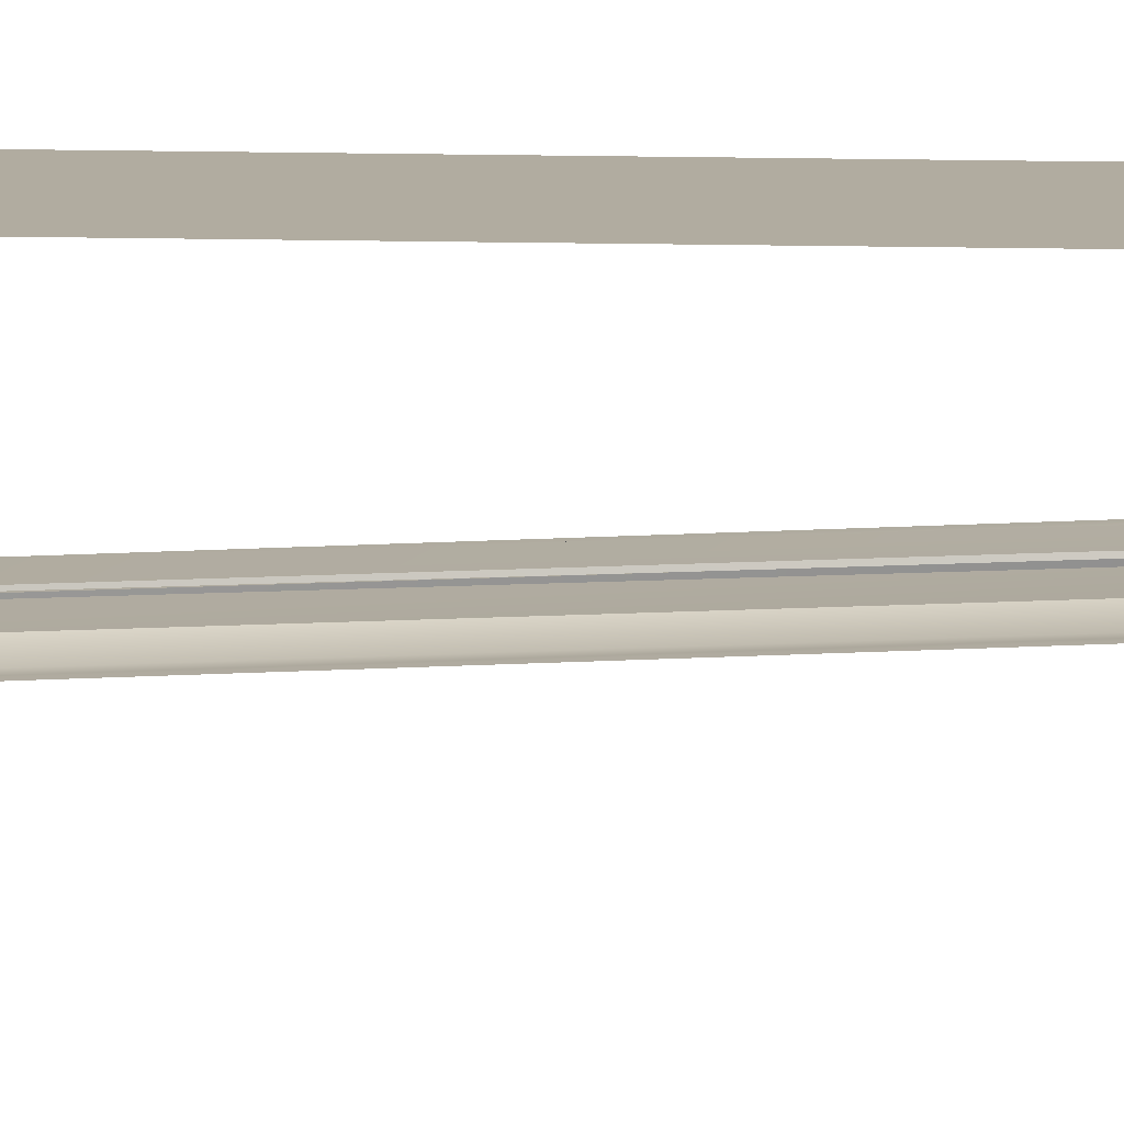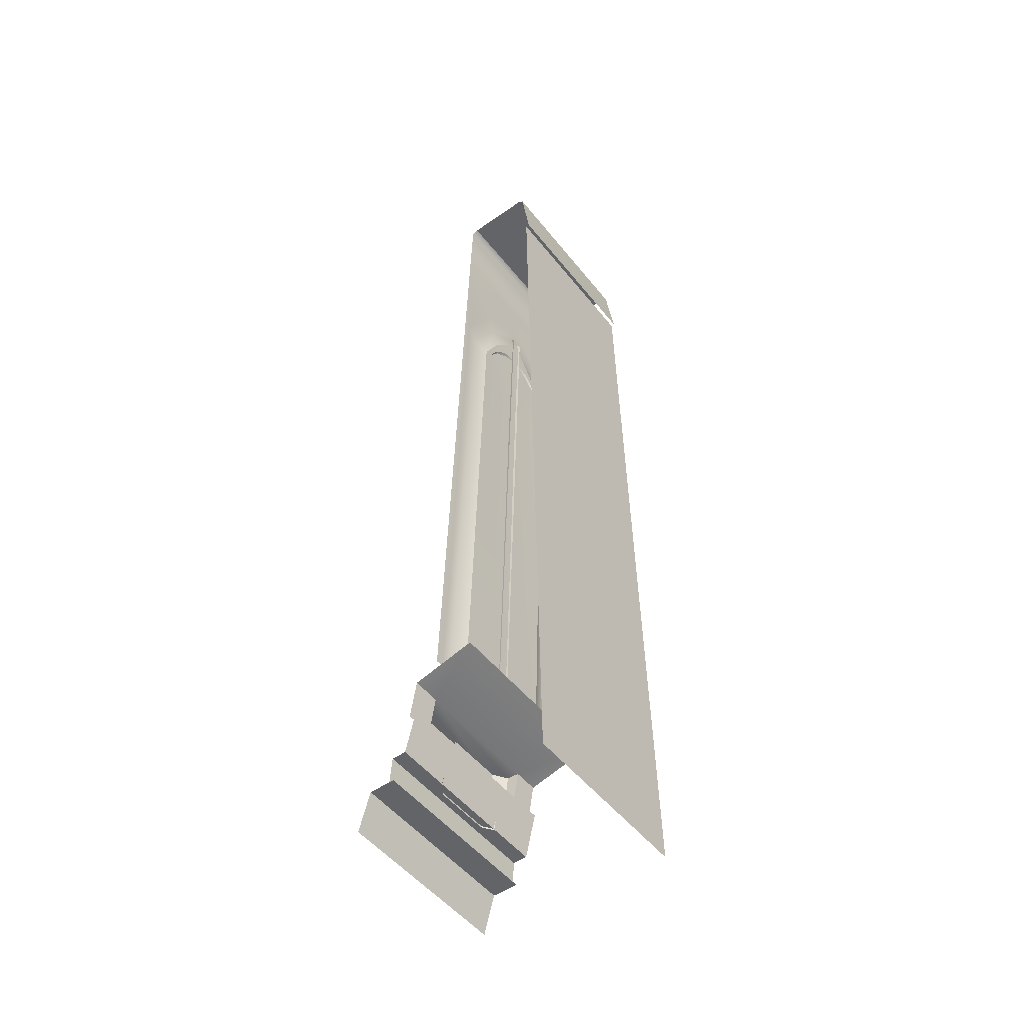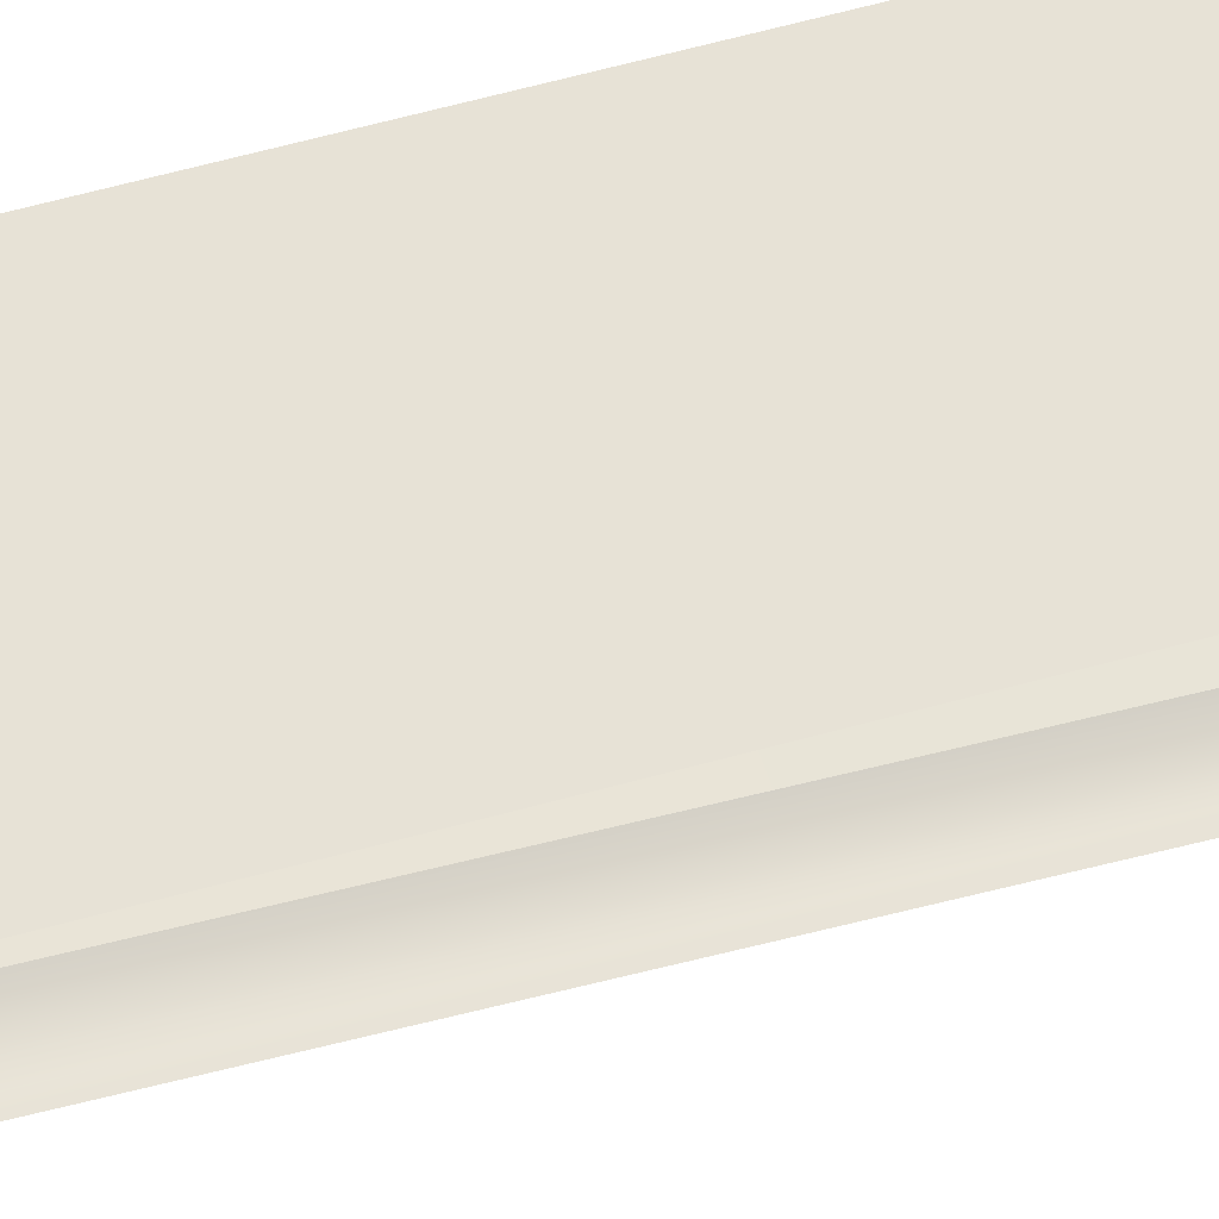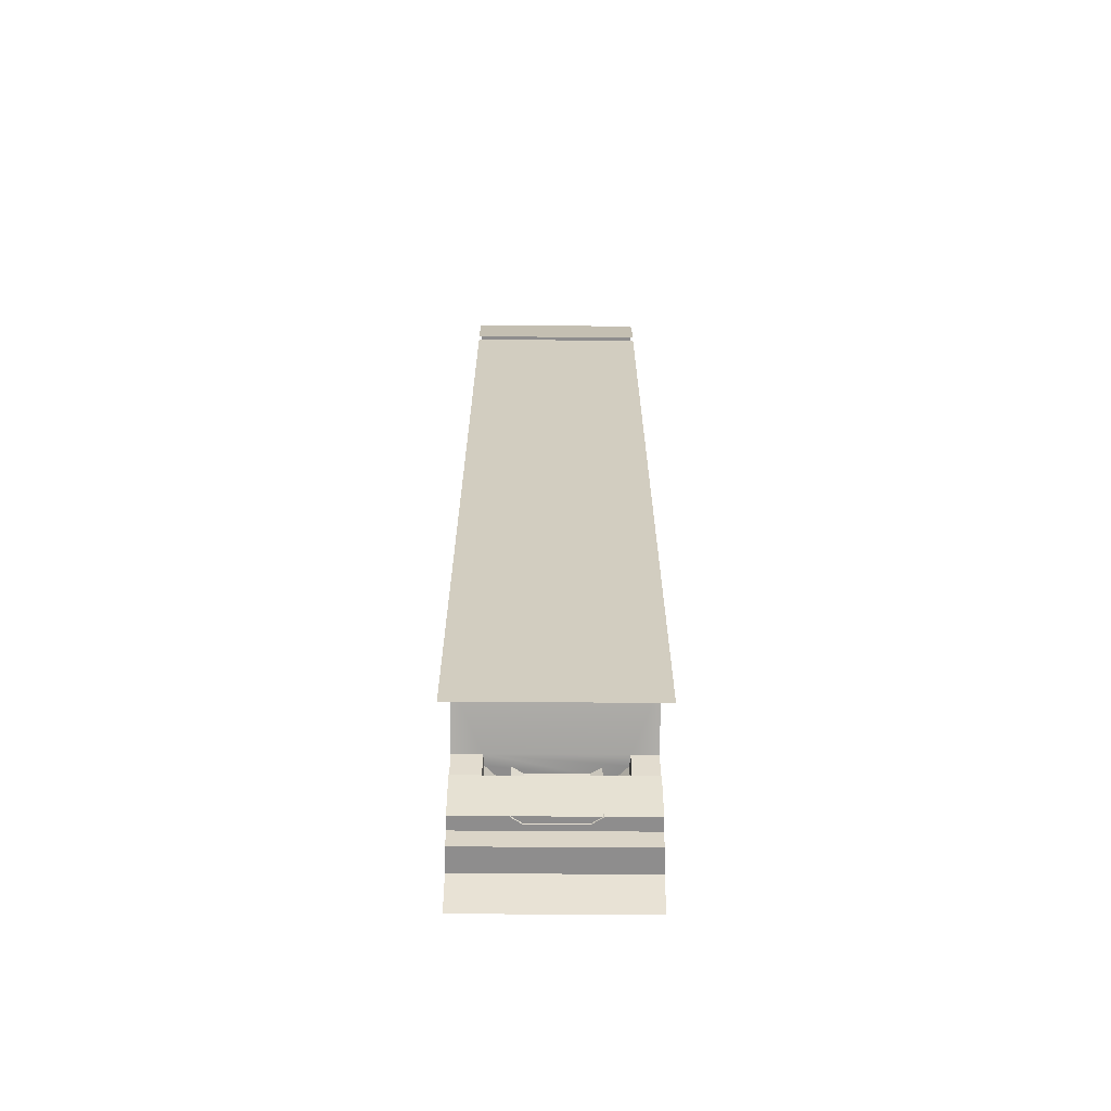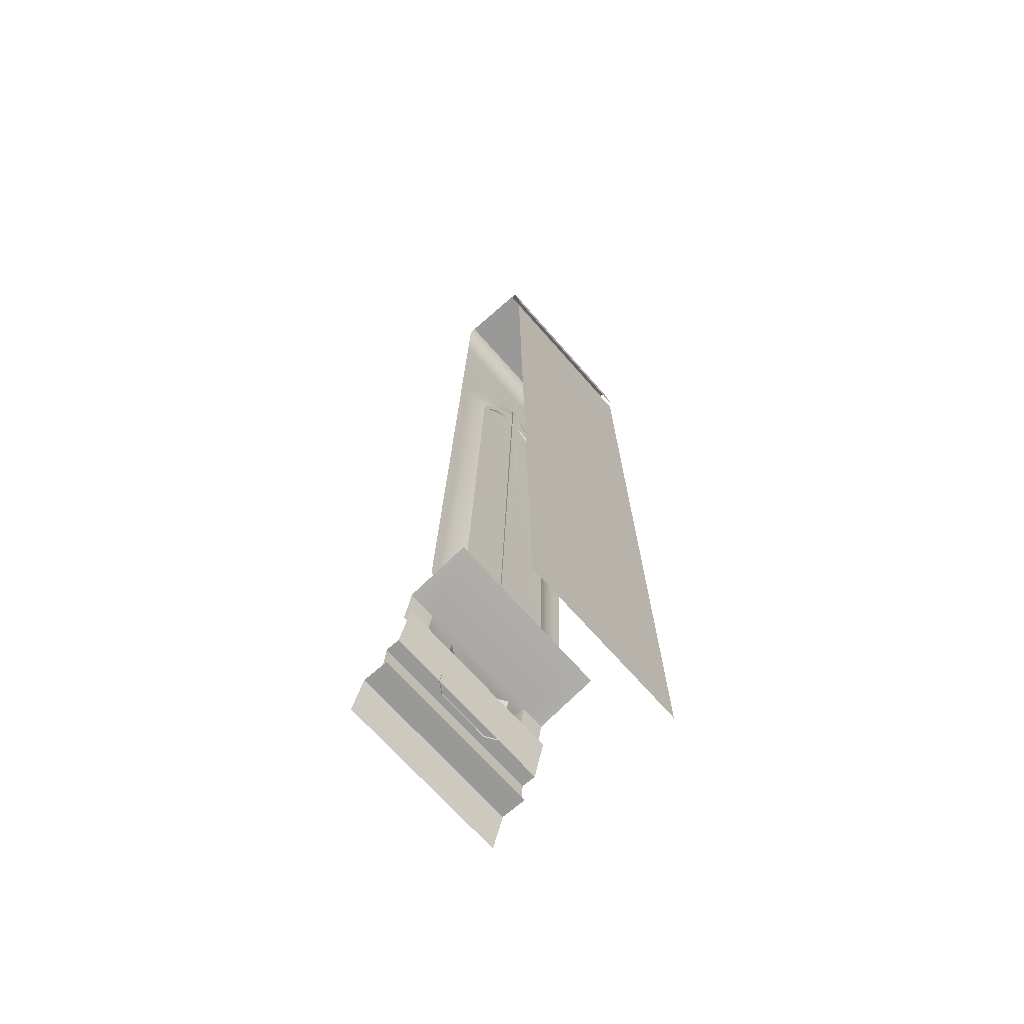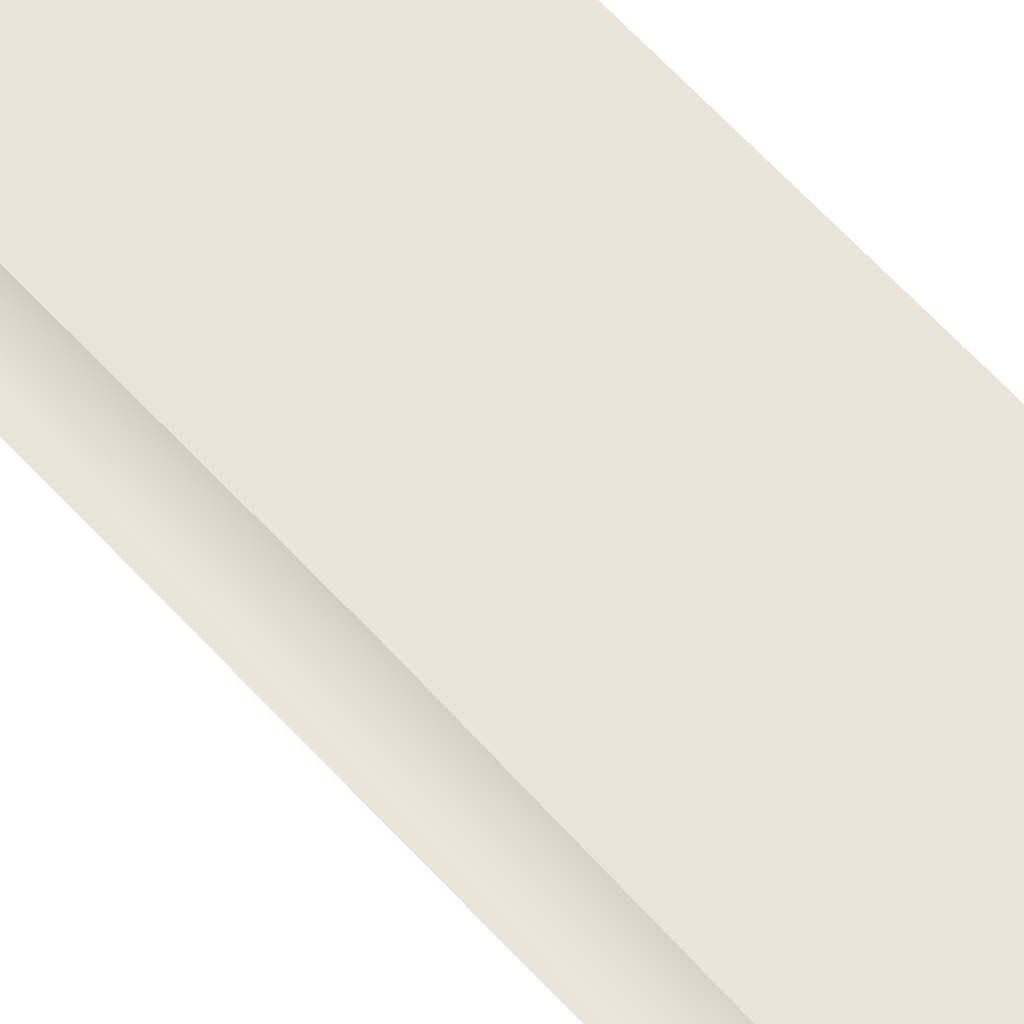
<metadata>
{"format":"obj","ext":"obj","renderer":"f3d","projection":"perspective","resolution":1024,"background":"white","views":[{"elev":10.0,"azim":89.8,"up":"+Z"},{"elev":-51.3,"azim":-52.7,"up":"+Y"},{"elev":62.8,"azim":-105.2,"up":"+Z"},{"elev":-64.7,"azim":-0.4,"up":"+Y"},{"elev":-68.8,"azim":-48.8,"up":"+Y"},{"elev":58.6,"azim":139.3,"up":"+Z"}]}
</metadata>
<code>
g wall_indoor_1_S3
v 0.5035 5.218 0.4829
v -0.5035 5.218 0.114
v 0.5035 5.218 0.114
v -0.5035 5.218 0.4829
v 0.5035 4.807 0.5471
v -0.5035 -0.05787 0.6044
v -0.5035 4.807 0.5471
v 0.5035 -0.05787 0.6044
v -0.5035 0.2251 -0.4606
v 0.5035 0.2251 -0.3145
v -0.5035 0.2251 -0.3145
v 0.5035 0.2251 -0.4606
v 0.5035 5.196 0.516
v -0.5035 5.218 0.4829
v 0.5035 5.218 0.4829
v -0.5035 5.196 0.516
v 0.5035 0.2251 -0.4606
v -0.5035 -3.116e-08 -0.5224
v 0.5035 -3.116e-08 -0.5224
v -0.5035 0.2251 -0.4606
v 0.5035 5.196 0.07816
v -0.5035 4.816 0.06368
v 0.5035 4.816 0.06368
v -0.5035 5.196 0.07816
v 0.5035 5.218 0.114
v -0.5035 5.218 0.114
v 0.5035 4.807 0.5686
v -0.5035 5.196 0.516
v 0.5035 5.196 0.516
v -0.5035 4.807 0.5686
v -0.5035 0.3772 -0.2484
v 0.5035 0.6336 -0.188
v -0.5035 0.6336 -0.188
v 0.5035 0.3772 -0.2484
v -0.5035 0.3772 -0.3287
v 0.5035 0.3772 -0.2484
v -0.5035 0.3772 -0.2484
v 0.5035 0.3772 -0.3287
v -0.2094 0.3694 -0.2477
v -0.1498 0.6993 -0.2169
v -0.2094 0.6993 -0.18
v -0.1498 0.3694 -0.2875
v 0.2249 0.6993 -0.18
v 0.1654 0.3694 -0.2875
v 0.2249 0.3694 -0.2477
v 0.1654 0.6993 -0.2169
v 0.1654 0.3694 -0.2875
v -0.1498 0.6993 -0.2169
v -0.1498 0.3694 -0.2875
v 0.1654 0.6993 -0.2169
v -0.5035 0.2251 -0.3396
v 0.5035 0.3772 -0.3287
v -0.5035 0.3772 -0.3287
v 0.5035 0.2251 -0.3396
v -9.162e-06 4.55 0.05397
v 0.262 4.435 0.05263
v -8.758e-06 4.754 0.06382
v 0.2184 4.309 0.04331
v -1.339e-05 4.393 0.07245
v 0.1896 4.175 0.06285
v 0.3001 3.958 0.05945
v 0.395 4.012 0.03054
v 0.4619 4.095 0.03924
v 0.3062 0.9268 -0.0314
v 0.4608 0.9194 -0.06669
v 0.395 0.9268 -0.06669
v -0.3002 3.958 0.05945
v -0.3951 0.9268 -0.06669
v -0.3063 0.9268 -0.0314
v -0.3951 4.012 0.03054
v -0.4608 0.9194 -0.06669
v -0.4608 4.093 0.03894
v -0.2185 4.309 0.04331
v -0.1896 4.175 0.06285
v -1.339e-05 4.393 0.07245
v -0.2612 4.434 0.05251
v -9.162e-06 4.55 0.05397
v -8.758e-06 4.754 0.06382
v -0.02663 4.428 0.06087
v -0.03307 0.924 -0.02376
v -0.02663 0.924 -0.05952
v -0.03307 4.403 0.08238
v 0.02661 0.924 -0.05952
v 0.03305 4.403 0.08238
v 0.02661 4.428 0.06087
v 0.03305 0.924 -0.02376
v 0.02661 4.428 0.06087
v -0.02663 0.924 -0.05952
v 0.02661 0.924 -0.05952
v -0.02663 4.428 0.06087
v -0.4608 0.9194 -0.06669
v -0.5035 4.816 0.06409
v -0.5035 0.9194 -0.06669
v -0.4608 4.093 0.03894
v -0.2612 4.434 0.05251
v -8.758e-06 4.754 0.06382
v -0.00104 4.816 0.06402
v 0.5035 4.816 0.06368
v 0.262 4.435 0.05263
v 0.4619 4.095 0.03924
v 0.4608 0.9194 -0.06669
v 0.5035 0.9194 -0.06669
v 0.3062 0.9268 -0.0314
v -1.437e-05 3.499 0.04176
v -9.56e-06 0.9268 -0.0314
v 0.3001 3.958 0.05945
v 0.1896 4.175 0.06285
v -1.339e-05 4.393 0.07245
v -9.56e-06 0.9268 -0.0314
v -0.3002 3.958 0.05945
v -0.3063 0.9268 -0.0314
v -1.437e-05 3.499 0.04176
v -0.1896 4.175 0.06285
v -1.339e-05 4.393 0.07245
v 0.5035 0.9194 0.1525
v 0.3642 0.8388 -0.1964
v 0.5035 0.8388 -0.1964
v -0.3477 0.8388 -0.1964
v -0.5035 0.9194 0.1525
v -0.5035 0.8388 -0.1964
v 0.3591 0.8388 -0.2604
v 0.2843 0.8388 -0.3372
v -0.3426 0.8388 -0.2604
v -0.2678 0.8388 -0.3372
v 0.3642 0.6179 -0.2322
v 0.5035 0.8388 -0.1964
v 0.3642 0.8388 -0.1964
v 0.5035 0.6179 -0.2322
v -0.3477 0.8388 -0.1964
v -0.5035 0.6179 -0.2322
v -0.3477 0.6179 -0.2322
v -0.5035 0.8388 -0.1964
v -0.3426 0.8388 -0.2604
v -0.3477 0.6179 -0.2322
v -0.3426 0.6179 -0.2846
v -0.3477 0.8388 -0.1964
v 0.3591 0.6179 -0.2846
v 0.3642 0.8388 -0.1964
v 0.3591 0.8388 -0.2604
v 0.3642 0.6179 -0.2322
v -0.3426 0.8388 -0.2604
v -0.2678 0.6179 -0.3625
v -0.2678 0.8388 -0.3372
v -0.3426 0.6179 -0.2846
v 0.3591 0.6179 -0.2846
v 0.2843 0.8388 -0.3372
v 0.2843 0.6179 -0.3625
v 0.3591 0.8388 -0.2604
v -0.2678 0.6179 -0.3625
v 0.2843 0.8388 -0.3372
v -0.2678 0.8388 -0.3372
v 0.2843 0.6179 -0.3625
v 0.09847 4.11 0.03928
v 0.004766 4.189 0.06601
v 0.004766 4.13 0.04046
v 0.1094 4.156 0.07165
v 0.1779 4.052 0.03588
v 0.198 4.089 0.06851
v 0.231 3.966 0.03057
v 0.2573 3.959 0.06286
v 0.2496 3.851 0.02401
v 0.2781 3.832 0.05581
v 0.231 3.749 0.0171
v 0.2573 3.719 0.03504
v 0.227 3.848 0.03464
v 0.231 3.966 0.03057
v 0.2101 3.94 0.03953
v 0.2496 3.851 0.02401
v 0.2101 3.756 0.02948
v 0.231 3.749 0.0171
v 0.1619 3.677 0.0249
v 0.1779 3.662 0.01098
v 0.08983 3.625 0.02173
v 0.09847 3.604 0.006754
v 0.004766 3.607 0.0206
v 0.004766 3.584 0.005244
v 0.004766 4.189 0.06601
v -0.08894 4.11 0.03928
v 0.004766 4.13 0.04046
v -0.09982 4.156 0.07365
v -0.1684 4.052 0.03588
v -0.1885 4.089 0.06851
v -0.2215 3.966 0.03057
v -0.2477 3.993 0.06287
v -0.2401 3.851 0.02401
v -0.2685 3.832 0.05581
v -0.2215 3.749 0.0171
v -0.2477 3.719 0.03504
v -0.2215 3.966 0.03057
v -0.2175 3.848 0.03464
v -0.2006 3.94 0.03953
v -0.2401 3.851 0.02401
v -0.2006 3.756 0.02948
v -0.2215 3.749 0.0171
v -0.1524 3.677 0.0249
v -0.1684 3.662 0.01098
v -0.08029 3.625 0.02173
v -0.08894 3.604 0.006754
v 0.004766 3.607 0.0206
v 0.004766 3.584 0.005244
v 0.08983 4.071 0.04599
v 0.004766 4.13 0.04046
v 0.004766 4.089 0.04686
v 0.09847 4.11 0.03928
v 0.1619 4.019 0.04347
v 0.1779 4.052 0.03588
v 0.2101 3.94 0.03953
v 0.231 3.966 0.03057
v -0.08894 4.11 0.03928
v 0.004766 4.089 0.04686
v 0.004766 4.13 0.04046
v -0.08029 4.071 0.04599
v -0.1684 4.052 0.03588
v -0.1524 4.019 0.04347
v -0.2215 3.966 0.03057
v -0.2006 3.94 0.03953
v 0.1779 3.662 0.01098
v 0.2573 3.719 0.03504
v 0.231 3.749 0.0171
v 0.1979 3.613 0.02954
v 0.09847 3.604 0.006754
v 0.1093 3.548 0.02464
v 0.004766 3.584 0.005244
v 0.004766 3.526 0.02289
v -0.1884 3.613 0.02954
v -0.2215 3.749 0.0171
v -0.2477 3.719 0.03504
v -0.1684 3.662 0.01098
v -0.09975 3.548 0.02464
v -0.08894 3.604 0.006754
v 0.004766 3.526 0.02289
v 0.004766 3.584 0.005244
v -0.2006 3.94 0.03953
v 0.004766 3.83 0.02334
v -0.1524 4.019 0.04347
v -0.2175 3.848 0.03464
v -0.08029 4.071 0.04599
v -0.2006 3.756 0.02948
v 0.004766 4.089 0.04686
v -0.1524 3.677 0.0249
v 0.08983 4.071 0.04599
v -0.08029 3.625 0.02173
v 0.1619 4.019 0.04347
v 0.004766 3.607 0.0206
v 0.2101 3.94 0.03953
v 0.08983 3.625 0.02173
v 0.227 3.848 0.03464
v 0.1619 3.677 0.0249
v 0.2101 3.756 0.02948
g wall_indoor_1_S3_0
f 3 2 1
f 4 1 2
f 7 6 5
f 8 5 6
f 11 10 9
f 12 9 10
f 15 14 13
f 16 13 14
f 19 18 17
f 20 17 18
f 23 22 21
f 24 21 22
f 21 24 25
f 26 25 24
f 29 28 27
f 30 27 28
f 33 32 31
f 34 31 32
f 37 36 35
f 36 38 35
f 41 40 39
f 42 39 40
f 45 44 43
f 46 43 44
f 49 48 47
f 50 47 48
f 53 52 51
f 54 51 52
f 57 56 55
f 58 55 56
f 55 58 59
f 60 59 58
f 60 58 61
f 58 56 62
f 62 61 58
f 63 62 56
f 61 62 64
f 63 65 62
f 66 64 62
f 66 62 65
f 69 68 67
f 70 67 68
f 68 71 70
f 72 70 71
f 70 73 67
f 70 72 73
f 74 67 73
f 74 73 75
f 76 73 72
f 77 75 73
f 73 76 77
f 78 77 76
f 81 80 79
f 82 79 80
f 85 84 83
f 86 83 84
f 89 88 87
f 90 87 88
f 93 92 91
f 94 91 92
f 94 92 95
f 96 95 92
f 92 97 96
f 98 96 97
f 96 98 99
f 100 99 98
f 100 98 101
f 102 101 98
f 105 104 103
f 106 103 104
f 104 107 106
f 108 107 104
f 111 110 109
f 112 109 110
f 113 112 110
f 114 112 113
f 117 116 115
f 116 118 115
f 119 115 118
f 120 119 118
f 116 121 118
f 121 122 118
f 122 123 118
f 124 123 122
f 127 126 125
f 128 125 126
f 131 130 129
f 132 129 130
f 135 134 133
f 136 133 134
f 139 138 137
f 140 137 138
f 143 142 141
f 144 141 142
f 147 146 145
f 148 145 146
f 151 150 149
f 152 149 150
f 155 154 153
f 156 153 154
f 153 156 157
f 158 157 156
f 157 158 159
f 160 159 158
f 159 160 161
f 162 161 160
f 161 162 163
f 164 163 162
f 167 166 165
f 168 165 166
f 165 168 169
f 170 169 168
f 169 170 171
f 172 171 170
f 171 172 173
f 174 173 172
f 173 174 175
f 176 175 174
f 179 178 177
f 180 177 178
f 178 181 180
f 182 180 181
f 181 183 182
f 184 182 183
f 183 185 184
f 186 184 185
f 185 187 186
f 188 186 187
f 191 190 189
f 192 189 190
f 190 193 192
f 194 192 193
f 193 195 194
f 196 194 195
f 195 197 196
f 198 196 197
f 197 199 198
f 200 198 199
f 203 202 201
f 204 201 202
f 201 204 205
f 206 205 204
f 205 206 207
f 208 207 206
f 211 210 209
f 212 209 210
f 209 212 213
f 214 213 212
f 213 214 215
f 216 215 214
f 219 218 217
f 220 217 218
f 217 220 221
f 222 221 220
f 221 222 223
f 224 223 222
f 227 226 225
f 228 225 226
f 225 228 229
f 230 229 228
f 229 230 231
f 232 231 230
f 235 234 233
f 233 234 236
f 237 234 235
f 236 234 238
f 239 234 237
f 238 234 240
f 241 234 239
f 240 234 242
f 243 234 241
f 242 234 244
f 245 234 243
f 244 234 246
f 247 234 245
f 246 234 248
f 249 234 247
f 248 234 249

</code>
